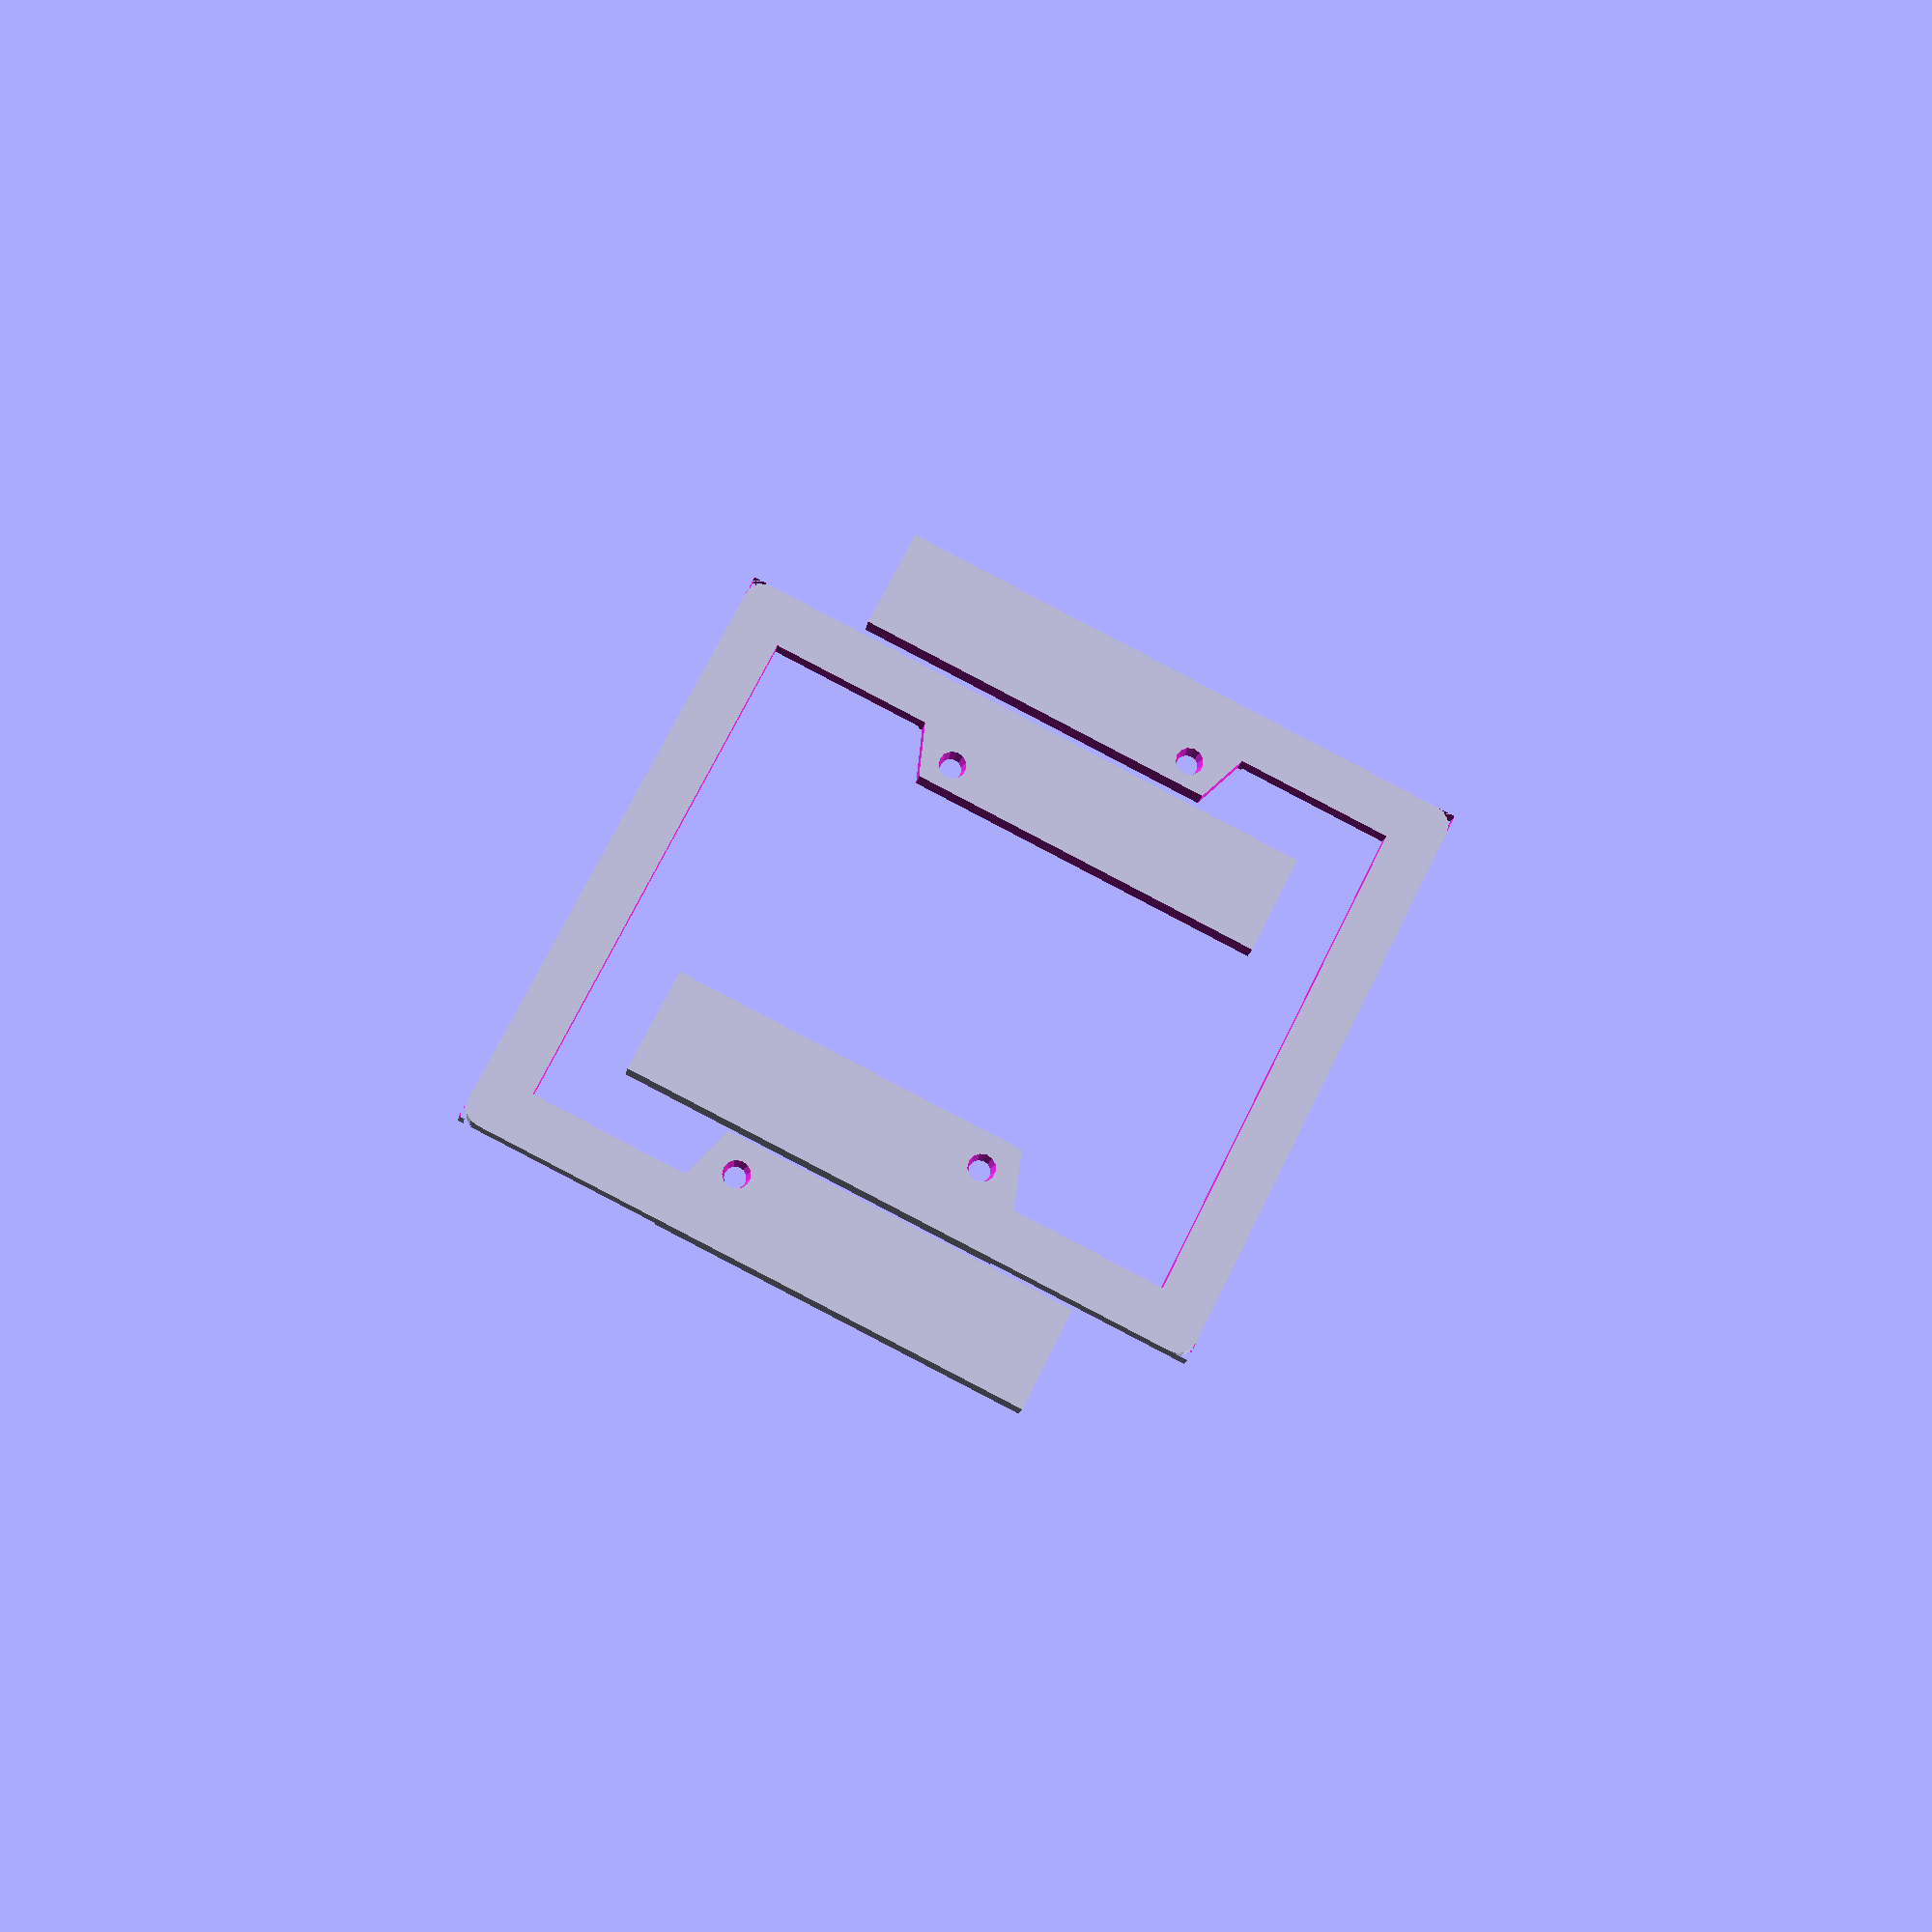
<openscad>
include <MCAD/shapes.scad>
use <MCAD/fonts.scad>

//Choose what font you want
thisFont=8bit_polyfont();

x_shift=thisFont[0][0];
y_shift=thisFont[0][1];

// preview[view:south, tilt:top]

//Choose between full size 12in X 6in (311.8) or split (155.9) to fit build platform.
plate=155.9;//[155.9,311.8]

//Change font to fit text in space
font_scale=2;//[1,1.5,2,2.5,3]

//1 goes all the way through, 8 leaves blank
text_depth=3;//[1,2,3,4,5,6,7,8]


//This is the text for the top // Use spaces in front of word to center
top_word="   Hello";

//This is the text for the bottom // Use spaces in front of word to center
bottom_word="   World";


module license_plate_trim();
{
	difference()
	{
		union()
		{
			difference()
			{
				translate([0,0,1])scale([311.8,159.5,6.35])cube(1);
					union()
					{
						linear_extrude(height=10)translate([0,0,-5])polygon(points=[[13.4,13.4],[55,13.4],[60,28.1],[251.8,28.1],[256.1,13.4],[298.4,13.4],[298.4,146.1],[256.1,146.1],[256.1,146.1],[251.1,132.7],[60,132.7],[55,146.1],[13.4,146.1]],paths=[[0,1,2,3,4,5,6,7,8,9,10,11,12]]);
						translate([66.9,139.4,-1])cylinder(10,4,2);
						translate([66.9,139.4,5])cylinder(5,6,6);
						translate([244.9,139.4,-1])cylinder(10,4,2);
						translate([244.9,139.4,5])cylinder(5,6,6);
						translate([66.9,19.25,-1])cylinder(10,4,2);
						translate([66.9,19.25,5])cylinder(5,6,6);
						translate([244.9,19.25,-1])cylinder(10,4,2);
						translate([244.9,19.25,5])cylinder(5,6,6);
						cube([5,5,10]);
						translate([0,154.5,0])cube([5,5,10]);
						translate([306.8,154.5,0])cube([5,5,10]);
						translate([306.8,0,0])cube([5,5,10]);
						translate([-1,-1,6])cube([55,165,3]);
						translate([257.1,-1,6])cube([55,165,3]);
						translate([60,145,text_depth-2])License_Top_Label();
						translate([60,13,text_depth-2])License_Bottom_Label();
					}
			}
		translate([5,5,1])cylinder(5,5,5);
		translate([5,154.5,1])cylinder(5,5,5);
		translate([306.8,5,1])cylinder(5,5,5);
		translate([306.8,154.5,1])cylinder(5,5,5);
	
		}
translate([plate,-10,0])scale([400,200,20])cube(1);
}
}


module License_Bottom_Label()
	{
	theseIndicies=search(bottom_word,thisFont[2],1,1);
	difference() 
		{
		union() 
			{
				scale([font_scale,font_scale,2])
					{
						for(i=[0:(len(theseIndicies)-1)] ) 
							translate([i*x_shift, -y_shift/2 ,1]) 
						{
							linear_extrude(height=4) polygon(points=thisFont[2][theseIndicies[i]][6][0],paths=thisFont[2][theseIndicies[i]][6][1]);
						}
					}
			}
		}
	}

module License_Top_Label()
	{

	theseIndicies=search(top_word,thisFont[2],1,1);
	difference() 
		{
		union() 
			{
				scale([font_scale,font_scale,2])
					{
						for(i=[0:(len(theseIndicies)-1)] ) 
							translate([ i*x_shift, -y_shift/2 ,1]) 
						{
							linear_extrude(height=4) polygon(points=thisFont[2][theseIndicies[i]][6][0],paths=thisFont[2][theseIndicies[i]][6][1]);

						}
					}
			}
		}
	}
module right_half_license_plate_trim();
{
	difference()
	{
		union()
		{
			translate([-125,-30,1])difference()
			{
				translate([0,0,1])scale([311.8,159.5,6.35])cube(1);
					union()
					{
						linear_extrude(height=10)translate([0,0,-5])polygon(points=[[13.4,13.4],[55,13.4],[60,28.1],[251.8,28.1],[256.1,13.4],[298.4,13.4],[298.4,146.1],[256.1,146.1],[256.1,146.1],[251.1,132.7],[60,132.7],[55,146.1],[13.4,146.1]],paths=[[0,1,2,3,4,5,6,7,8,9,10,11,12]]);
						translate([66.9,139.4,-1])cylinder(10,4,2);
						translate([66.9,139.4,5])cylinder(5,6,6);
						translate([244.9,139.4,-1])cylinder(10,4,2);
						translate([244.9,139.4,5])cylinder(5,6,6);
						translate([66.9,19.25,-1])cylinder(10,4,2);
						translate([66.9,19.25,5])cylinder(5,6,6);
						translate([244.9,19.25,-1])cylinder(10,4,2);
						translate([244.9,19.25,5])cylinder(5,6,6);
						cube([5,5,10]);
						translate([0,154.5,0])cube([5,5,10]);
						translate([306.8,154.5,0])cube([5,5,10]);
						translate([306.8,0,0])cube([5,5,10]);
						translate([-1,-1,6])cube([55,165,3]);
						translate([257.1,-1,6])cube([55,165,3]);
						translate([60,145,text_depth-2])License_Top_Label();
						translate([60,13,text_depth-2])License_Bottom_Label();
					}
			}
			translate([-125,-30,1])union()
			{
				translate([306.8,5,1])cylinder(5,5,5);
				translate([306.8,154.5,1])cylinder(5,5,5);
				translate([5,5,1])cylinder(5,5,5);
				translate([5,154.5,1])cylinder(5,5,5);
			}
		}
		
	translate([plate-436.9,-40,0])scale([312,200,20])cube(1);
	}
}

</openscad>
<views>
elev=14.6 azim=333.5 roll=172.2 proj=p view=wireframe
</views>
